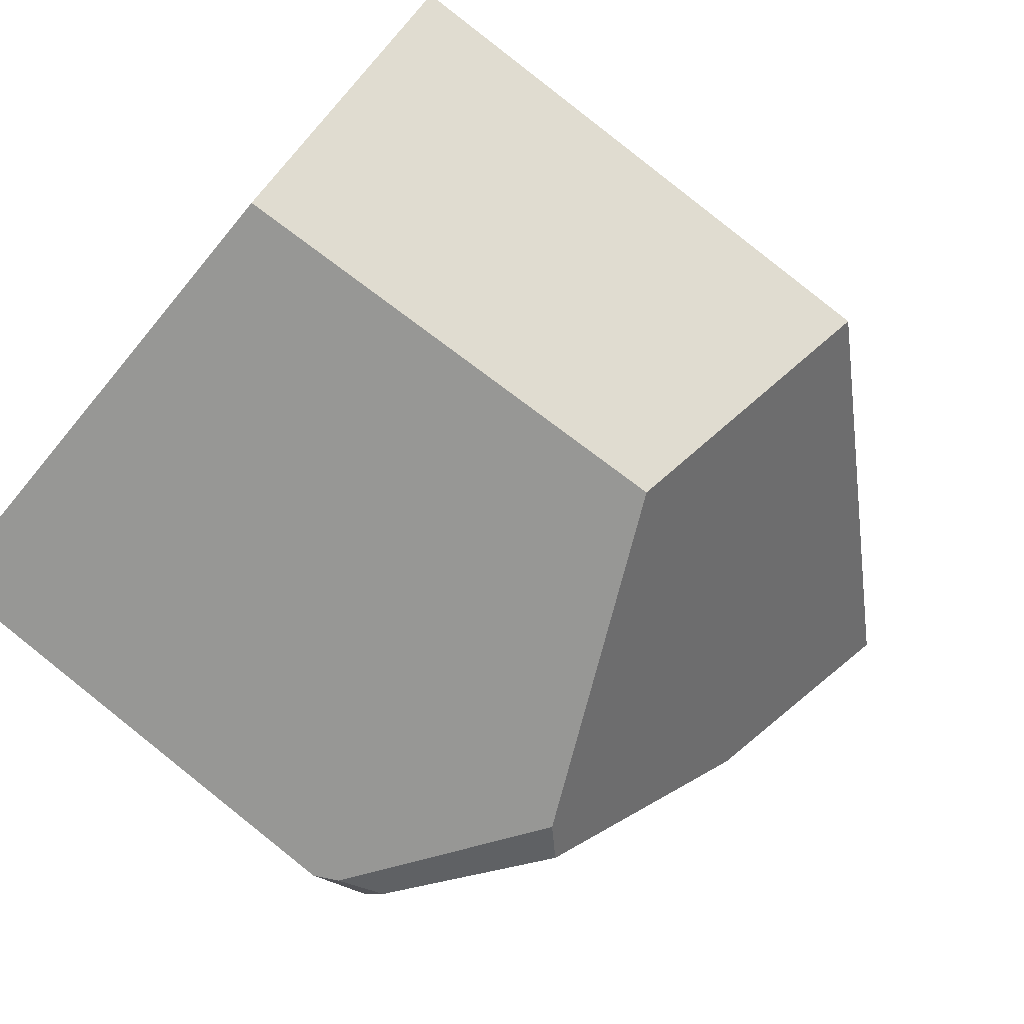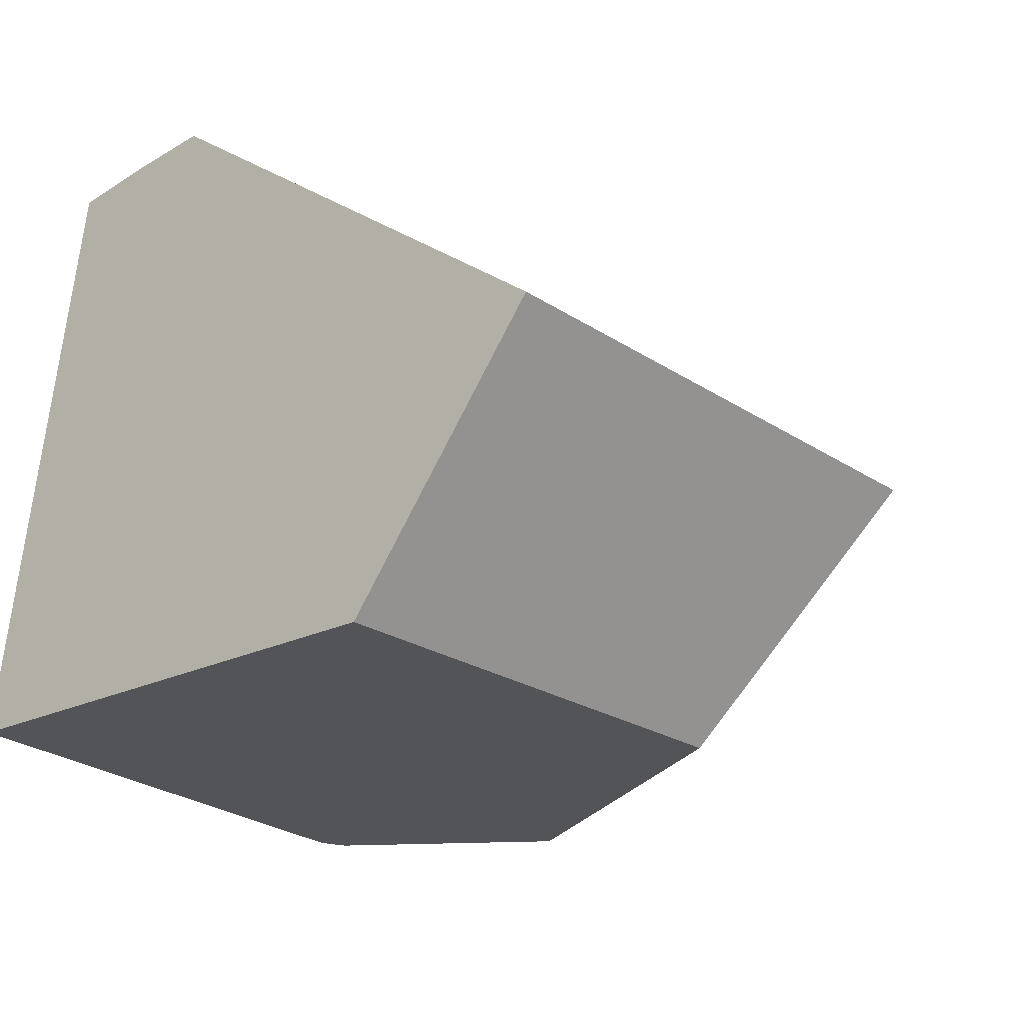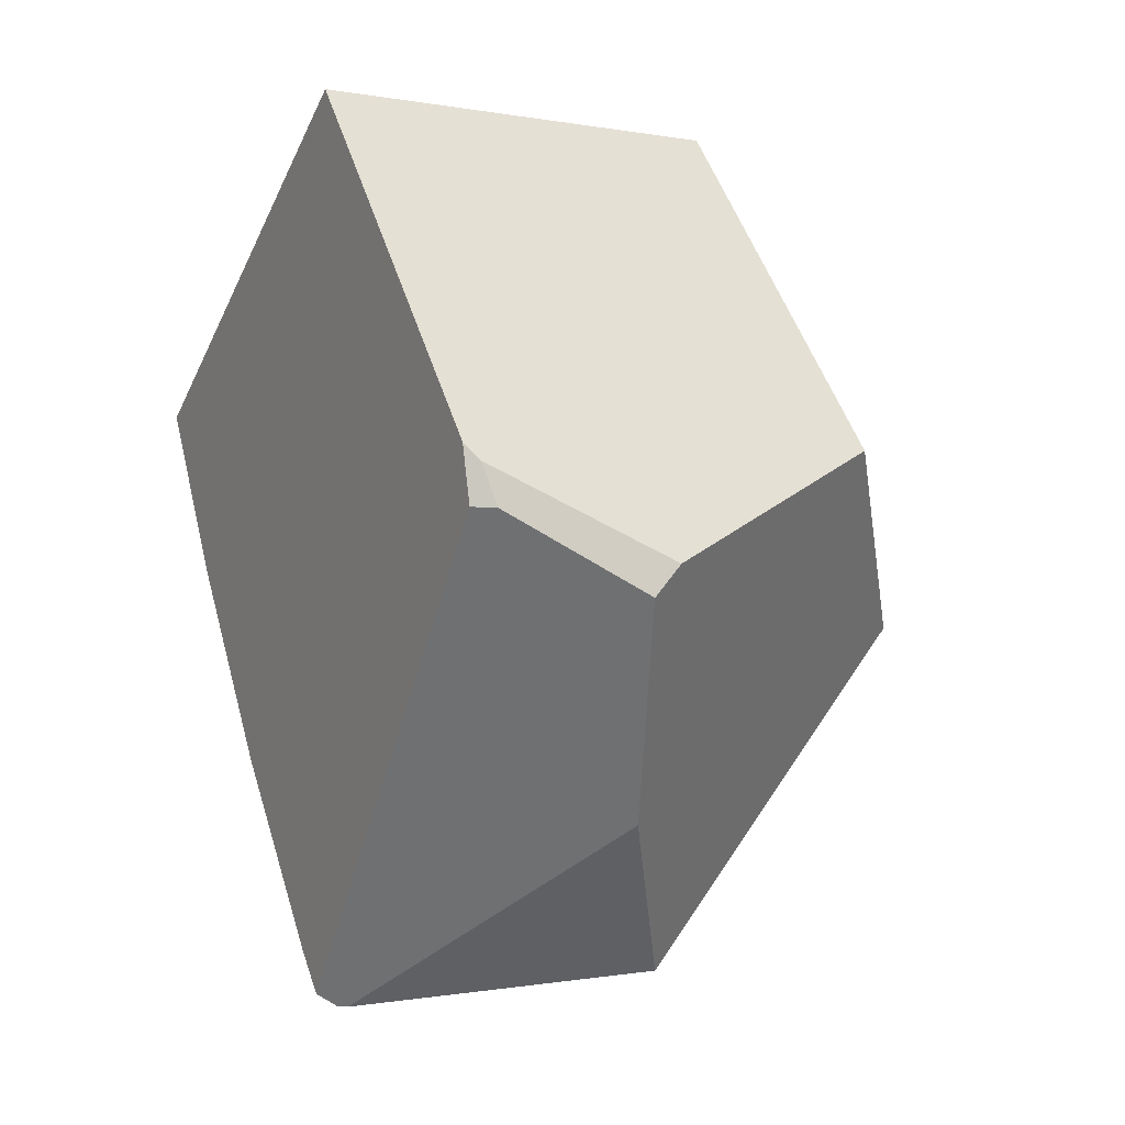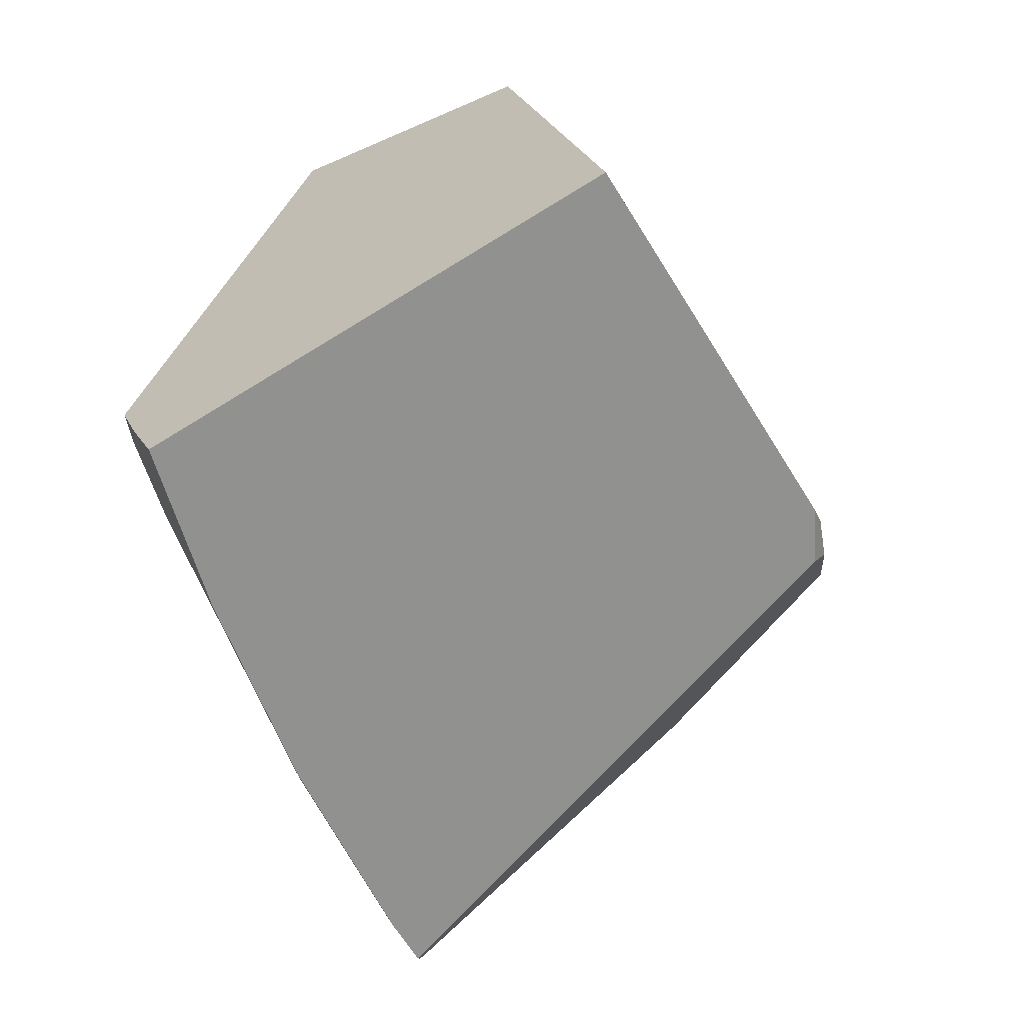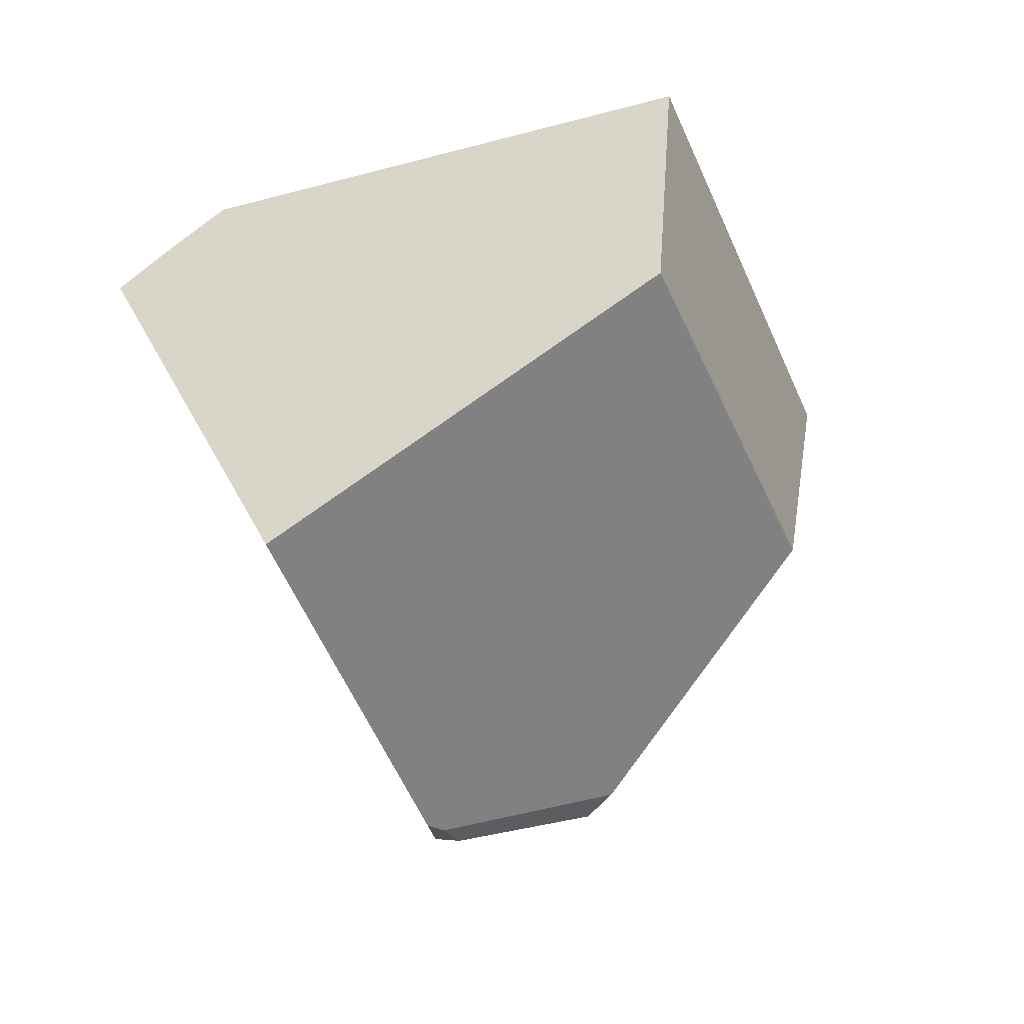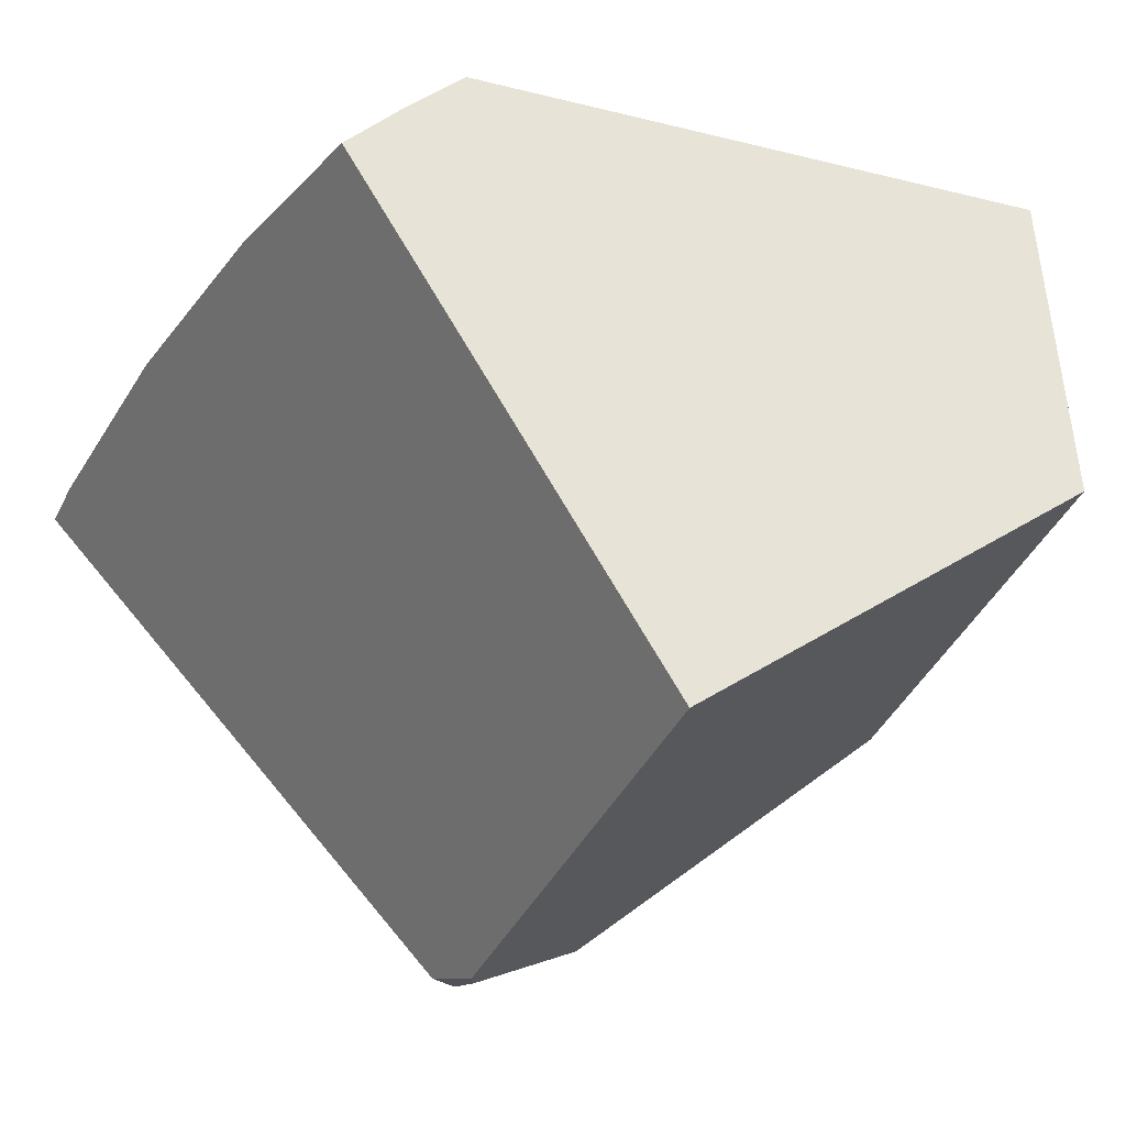
<metadata>
{"format":"obj","ext":"obj","renderer":"f3d","projection":"perspective","resolution":1024,"background":"white","views":[{"elev":-32.2,"azim":-134.1,"up":"+Z"},{"elev":15.4,"azim":-145.9,"up":"+Z"},{"elev":-3.2,"azim":166.9,"up":"+Y"},{"elev":19.2,"azim":101.6,"up":"+Y"},{"elev":68.9,"azim":166.8,"up":"+Y"},{"elev":-4.9,"azim":139.0,"up":"+Z"}]}
</metadata>
<code>
g  Instance
v 4.451 -52.98 8.425
v 4.647 -52.88 8.344
v 4.429 -52.89 8.464
v 4.764 -53.46 8.046
v 4.87 -52.86 8.211
v 4.478 -53.25 8.304
v 4.478 -53.25 8.304
v 4.87 -52.86 8.211
v 4.451 -52.98 8.425
v 4.451 -52.98 8.425
v 4.87 -52.86 8.211
v 4.647 -52.88 8.344
v 4.623 -54.16 7.795
v 4.764 -53.46 8.046
v 4.485 -54.24 7.837
v 4.485 -54.24 7.837
v 4.764 -53.46 8.046
v 4.478 -53.25 8.304
v 4.468 -54.83 7.489
v 4.623 -54.16 7.795
v 4.411 -54.79 7.549
v 4.411 -54.79 7.549
v 4.623 -54.16 7.795
v 4.485 -54.24 7.837
v 4.351 -55.03 7.416
v 4.429 -54.98 7.405
v 4.411 -54.79 7.549
v 4.411 -54.79 7.549
v 4.429 -54.98 7.405
v 4.468 -54.83 7.489
v 4.124 -53.22 5.976
v 4.073 -53.36 5.959
v 3.471 -53.52 6.039
v 3.471 -53.52 6.039
v 4.073 -53.36 5.959
v 3.567 -53.63 6.003
v 4.316 -55.03 7.405
v 3.261 -54.9 7.143
v 3.475 -54.36 6.567
v 4.179 -53.16 5.993
v 4.158 -53.36 5.986
v 4.124 -53.22 5.976
v 4.124 -53.22 5.976
v 4.158 -53.36 5.986
v 4.073 -53.36 5.959
v 2.755 -52.31 8.229
v 4.429 -52.89 8.464
v 3.043 -51.88 7.339
v 3.043 -51.88 7.339
v 4.429 -52.89 8.464
v 4.509 -51.92 6.706
v 4.509 -51.92 6.706
v 4.429 -52.89 8.464
v 4.87 -52.86 8.211
v 4.87 -52.86 8.211
v 4.429 -52.89 8.464
v 4.647 -52.88 8.344
v 4.509 -51.92 6.706
v 4.87 -52.86 8.211
v 4.179 -53.16 5.993
v 4.179 -53.16 5.993
v 4.87 -52.86 8.211
v 4.158 -53.36 5.986
v 4.158 -53.36 5.986
v 4.87 -52.86 8.211
v 4.429 -54.98 7.405
v 4.429 -54.98 7.405
v 4.87 -52.86 8.211
v 4.468 -54.83 7.489
v 4.468 -54.83 7.489
v 4.87 -52.86 8.211
v 4.623 -54.16 7.795
v 4.623 -54.16 7.795
v 4.87 -52.86 8.211
v 4.764 -53.46 8.046
v 4.179 -53.16 5.993
v 4.124 -53.22 5.976
v 4.509 -51.92 6.706
v 4.509 -51.92 6.706
v 4.124 -53.22 5.976
v 3.043 -51.88 7.339
v 3.043 -51.88 7.339
v 4.124 -53.22 5.976
v 2.63 -53.09 6.687
v 2.63 -53.09 6.687
v 4.124 -53.22 5.976
v 3.471 -53.52 6.039
v 3.471 -53.52 6.039
v 3.567 -53.63 6.003
v 2.63 -53.09 6.687
v 2.63 -53.09 6.687
v 3.567 -53.63 6.003
v 2.292 -53.68 7.432
v 2.292 -53.68 7.432
v 3.567 -53.63 6.003
v 3.261 -54.9 7.143
v 3.261 -54.9 7.143
v 3.567 -53.63 6.003
v 3.475 -54.36 6.567
v 2.63 -53.09 6.687
v 2.292 -53.68 7.432
v 3.043 -51.88 7.339
v 3.043 -51.88 7.339
v 2.292 -53.68 7.432
v 2.755 -52.31 8.229
v 4.411 -54.79 7.549
v 4.485 -54.24 7.837
v 4.351 -55.03 7.416
v 4.351 -55.03 7.416
v 4.485 -54.24 7.837
v 4.316 -55.03 7.405
v 4.316 -55.03 7.405
v 4.485 -54.24 7.837
v 3.261 -54.9 7.143
v 3.261 -54.9 7.143
v 4.485 -54.24 7.837
v 2.292 -53.68 7.432
v 2.292 -53.68 7.432
v 4.485 -54.24 7.837
v 2.755 -52.31 8.229
v 2.755 -52.31 8.229
v 4.485 -54.24 7.837
v 4.429 -52.89 8.464
v 4.429 -52.89 8.464
v 4.485 -54.24 7.837
v 4.451 -52.98 8.425
v 4.451 -52.98 8.425
v 4.485 -54.24 7.837
v 4.478 -53.25 8.304
v 4.158 -53.36 5.986
v 4.429 -54.98 7.405
v 4.073 -53.36 5.959
v 4.073 -53.36 5.959
v 4.429 -54.98 7.405
v 3.567 -53.63 6.003
v 3.567 -53.63 6.003
v 4.429 -54.98 7.405
v 3.475 -54.36 6.567
v 3.475 -54.36 6.567
v 4.429 -54.98 7.405
v 4.316 -55.03 7.405
v 4.316 -55.03 7.405
v 4.429 -54.98 7.405
v 4.351 -55.03 7.416
f 1 2 3
f 4 5 6
f 7 8 9
f 10 11 12
f 13 14 15
f 16 17 18
f 19 20 21
f 22 23 24
f 25 26 27
f 28 29 30
f 31 32 33
f 34 35 36
f 37 38 39
f 40 41 42
f 43 44 45
f 46 47 48
f 49 50 51
f 52 53 54
f 55 56 57
f 58 59 60
f 61 62 63
f 64 65 66
f 67 68 69
f 70 71 72
f 73 74 75
f 76 77 78
f 79 80 81
f 82 83 84
f 85 86 87
f 88 89 90
f 91 92 93
f 94 95 96
f 97 98 99
f 100 101 102
f 103 104 105
f 106 107 108
f 109 110 111
f 112 113 114
f 115 116 117
f 118 119 120
f 121 122 123
f 124 125 126
f 127 128 129
f 130 131 132
f 133 134 135
f 136 137 138
f 139 140 141
f 142 143 144

</code>
